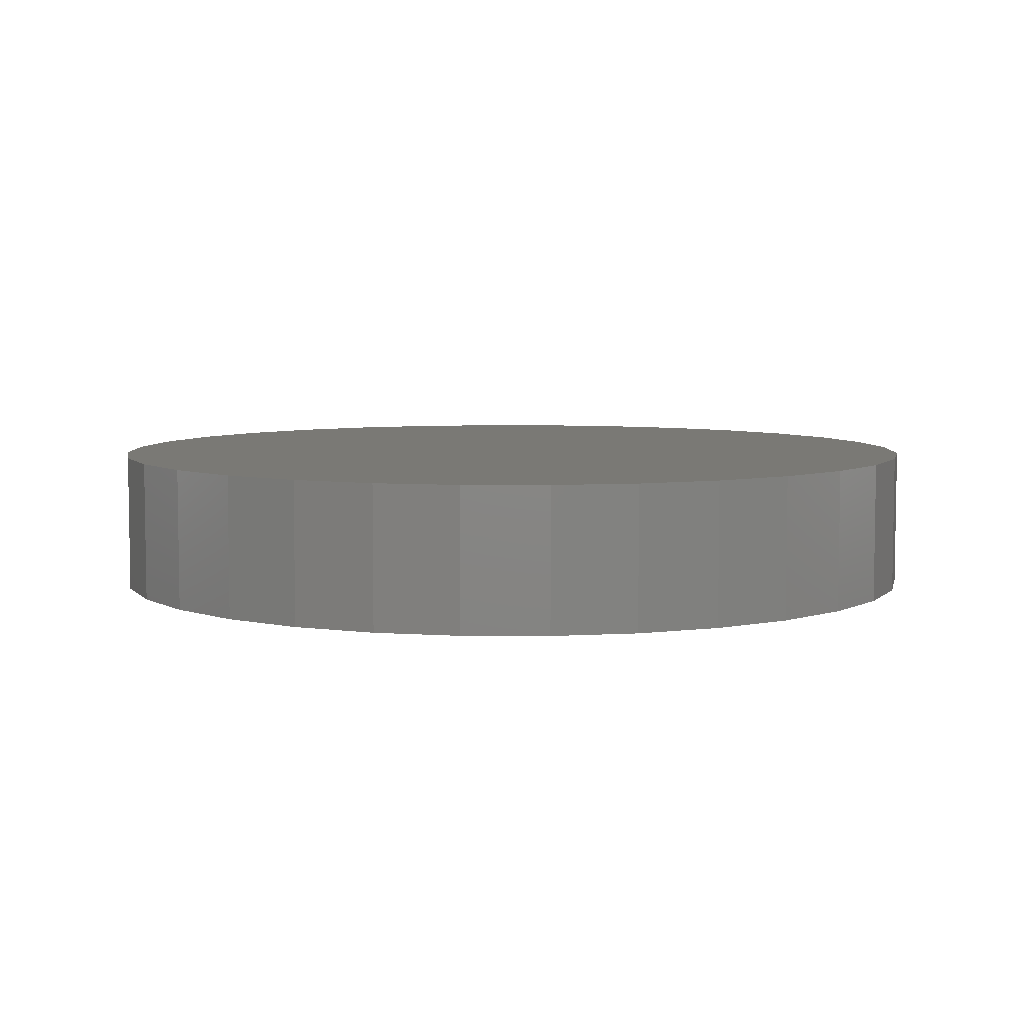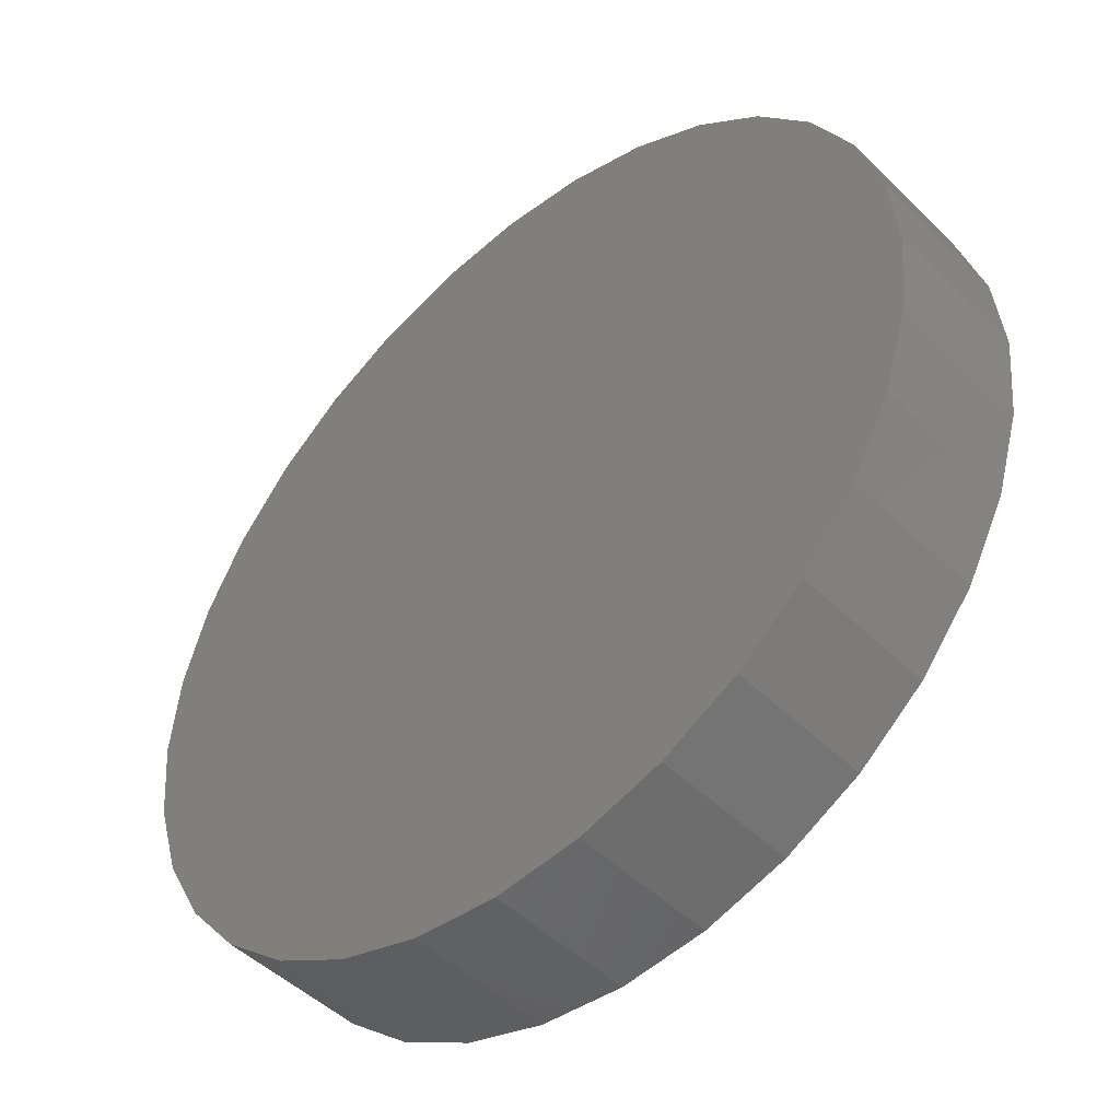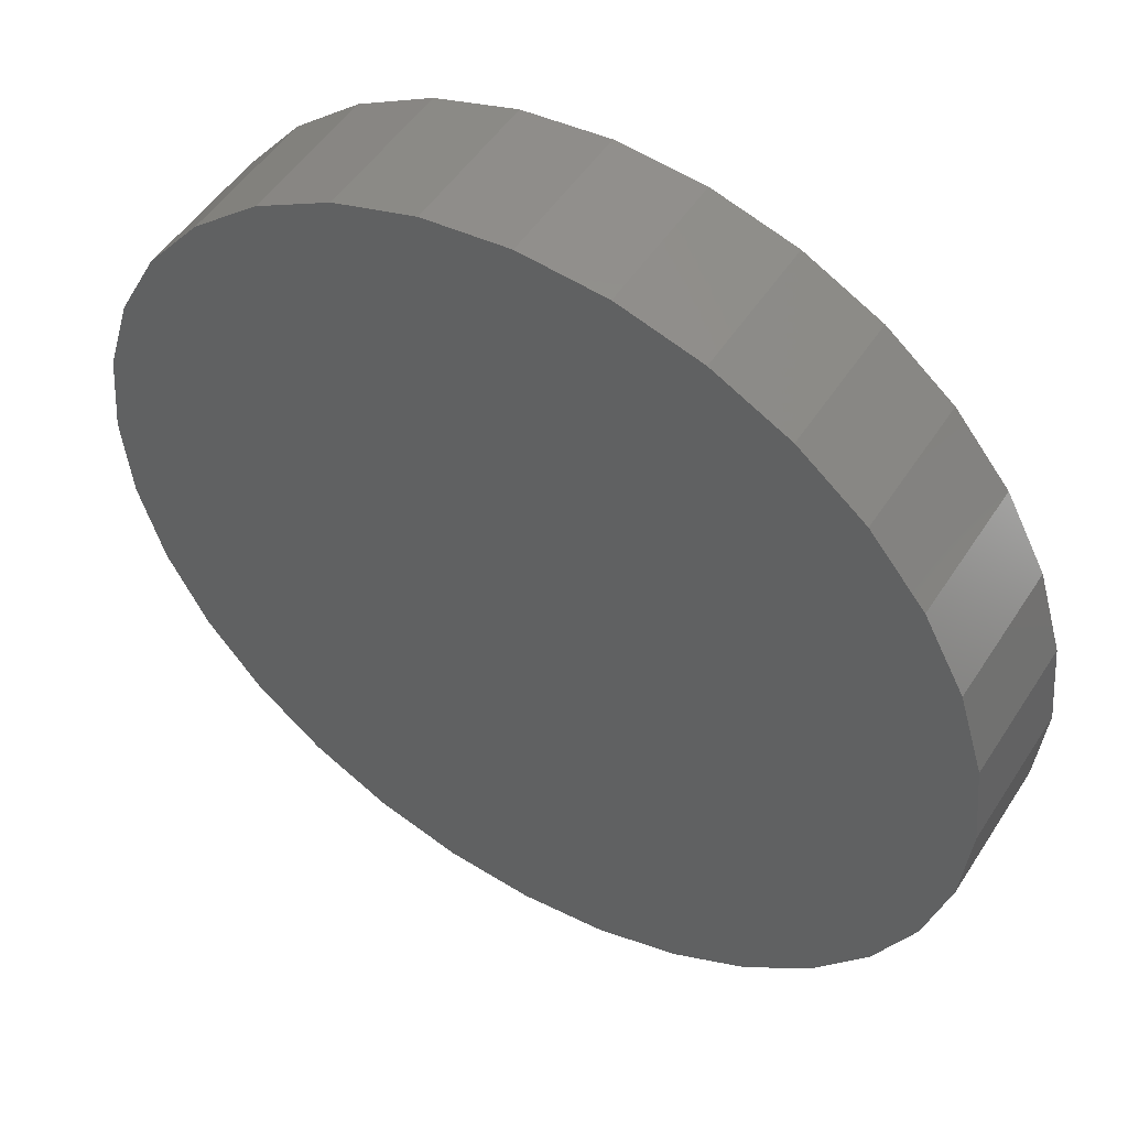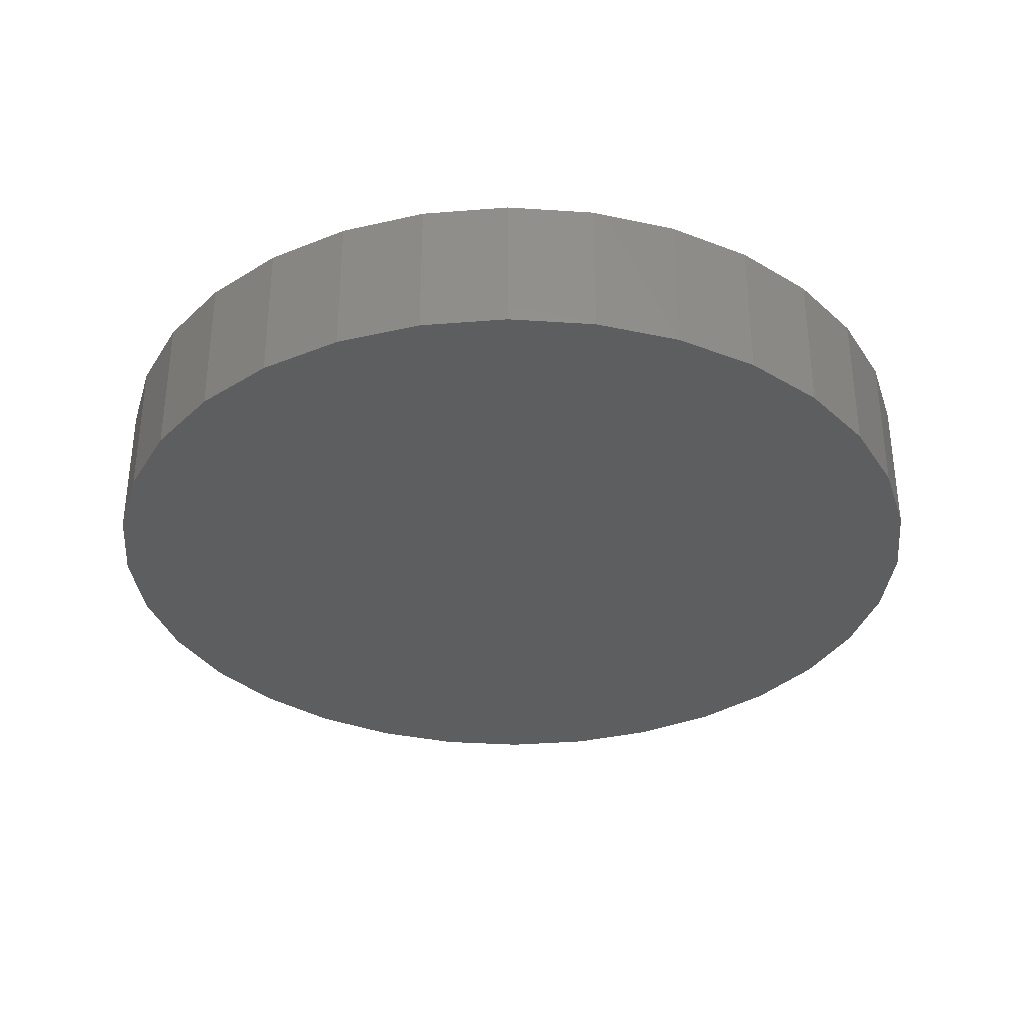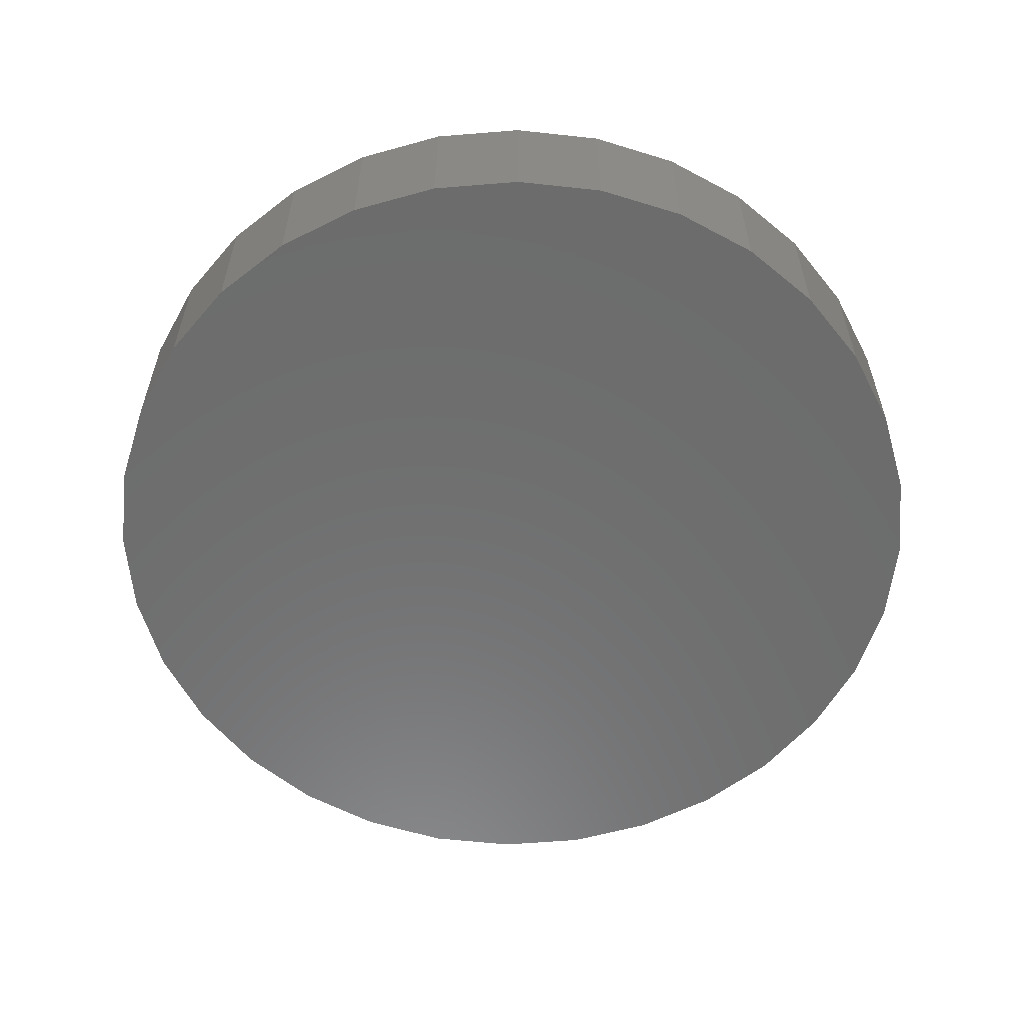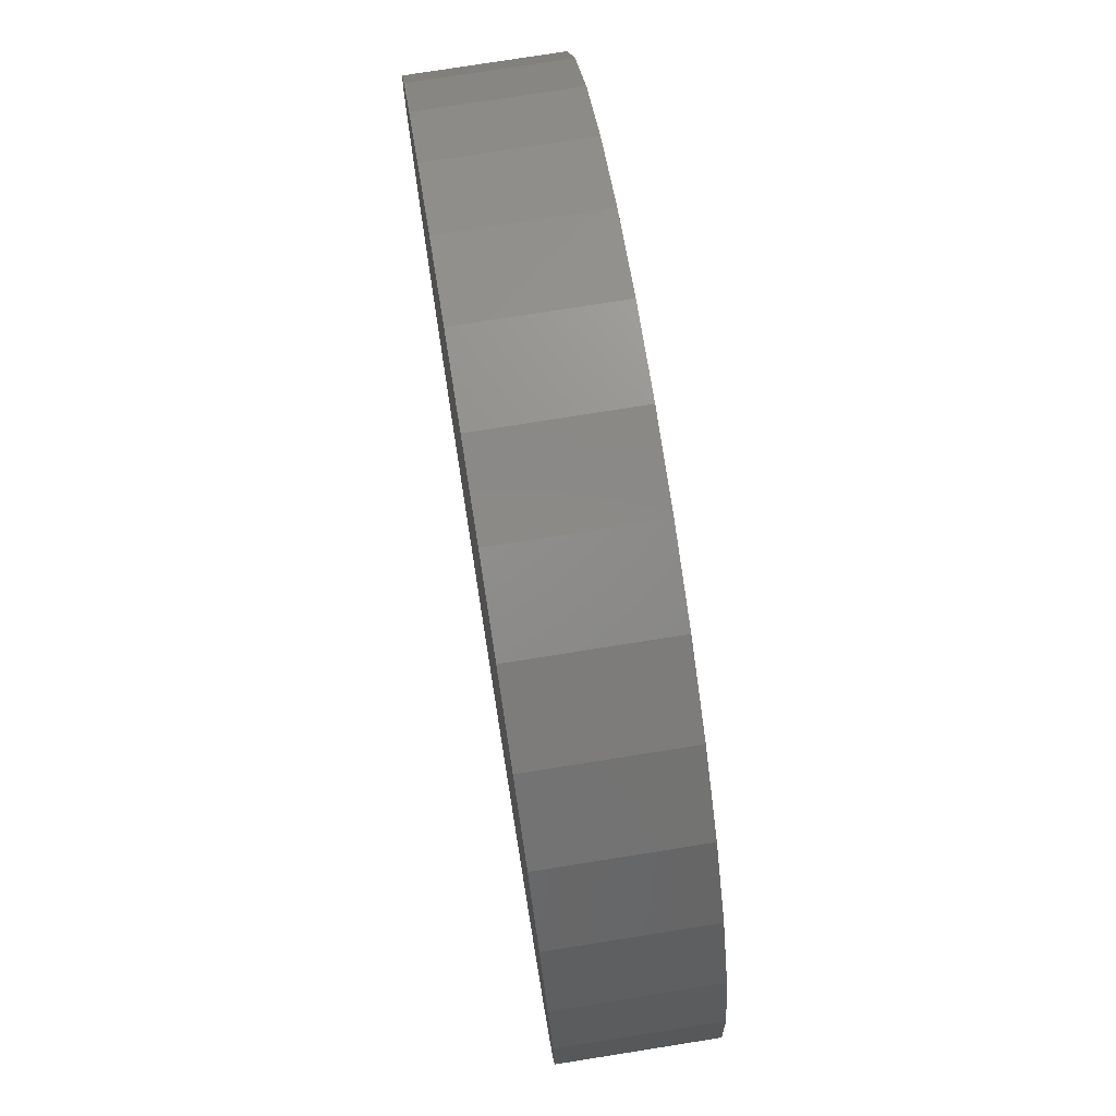
<metadata>
{"format":"stl","ext":"stl","renderer":"f3d","projection":"perspective","resolution":1024,"background":"white","views":[{"elev":6.1,"azim":-27.3,"up":"+Z"},{"elev":-47.8,"azim":-137.5,"up":"+Y"},{"elev":50.1,"azim":31.6,"up":"+Y"},{"elev":-34.1,"azim":-145.7,"up":"+Z"},{"elev":-58.6,"azim":156.7,"up":"+Z"},{"elev":76.5,"azim":81.0,"up":"+Y"}]}
</metadata>
<code>
# stl→obj: 64 verts, 124 faces
v 0.6553 0.1105 0.07031
v 0.6553 0.1105 0.07812
v 0.6557 0.1151 0.07031
v 0.6557 0.1151 0.07812
v 0.6571 0.1196 0.07031
v 0.6571 0.1196 0.07812
v 0.6593 0.1237 0.07031
v 0.6593 0.1237 0.07812
v 0.6622 0.1273 0.07031
v 0.6622 0.1273 0.07812
v 0.6658 0.1302 0.07031
v 0.6658 0.1302 0.07812
v 0.6699 0.1324 0.07031
v 0.6699 0.1324 0.07812
v 0.6743 0.1338 0.07031
v 0.6743 0.1338 0.07812
v 0.6789 0.1342 0.07031
v 0.6789 0.1342 0.07812
v 0.6836 0.1338 0.07031
v 0.6836 0.1338 0.07812
v 0.688 0.1324 0.07031
v 0.688 0.1324 0.07812
v 0.6921 0.1302 0.07031
v 0.6921 0.1302 0.07812
v 0.6957 0.1273 0.07031
v 0.6957 0.1273 0.07812
v 0.6986 0.1237 0.07031
v 0.6986 0.1237 0.07812
v 0.7008 0.1196 0.07031
v 0.7008 0.1196 0.07812
v 0.7022 0.1151 0.07031
v 0.7022 0.1151 0.07812
v 0.7026 0.1105 0.07031
v 0.7026 0.1105 0.07812
v 0.7022 0.1059 0.07031
v 0.7022 0.1059 0.07812
v 0.7008 0.1015 0.07031
v 0.7008 0.1015 0.07812
v 0.6986 0.09737 0.07031
v 0.6986 0.09737 0.07812
v 0.6957 0.09378 0.07031
v 0.6957 0.09378 0.07812
v 0.6921 0.09083 0.07031
v 0.6921 0.09083 0.07812
v 0.688 0.08864 0.07031
v 0.688 0.08864 0.07812
v 0.6836 0.0873 0.07031
v 0.6836 0.0873 0.07812
v 0.6789 0.08684 0.07031
v 0.6789 0.08684 0.07812
v 0.6743 0.0873 0.07031
v 0.6743 0.0873 0.07812
v 0.6699 0.08864 0.07031
v 0.6699 0.08864 0.07812
v 0.6658 0.09083 0.07031
v 0.6658 0.09083 0.07812
v 0.6622 0.09378 0.07031
v 0.6622 0.09378 0.07812
v 0.6593 0.09737 0.07031
v 0.6593 0.09737 0.07812
v 0.6571 0.1015 0.07031
v 0.6571 0.1015 0.07812
v 0.6557 0.1059 0.07031
v 0.6557 0.1059 0.07812
f 1 2 3
f 3 2 4
f 3 4 5
f 5 4 6
f 5 6 7
f 7 6 8
f 7 8 9
f 9 8 10
f 9 10 11
f 11 10 12
f 11 12 13
f 13 12 14
f 13 14 15
f 15 14 16
f 15 16 17
f 17 16 18
f 17 18 19
f 19 18 20
f 19 20 21
f 21 20 22
f 21 22 23
f 23 22 24
f 23 24 25
f 25 24 26
f 25 26 27
f 27 26 28
f 27 28 29
f 29 28 30
f 29 30 31
f 31 30 32
f 31 32 33
f 33 32 34
f 33 34 35
f 35 34 36
f 35 36 37
f 37 36 38
f 37 38 39
f 39 38 40
f 39 40 41
f 41 40 42
f 41 42 43
f 43 42 44
f 43 44 45
f 45 44 46
f 45 46 47
f 47 46 48
f 47 48 49
f 49 48 50
f 49 50 51
f 51 50 52
f 51 52 53
f 53 52 54
f 53 54 55
f 55 54 56
f 55 56 57
f 57 56 58
f 57 58 59
f 59 58 60
f 59 60 61
f 61 60 62
f 61 62 63
f 63 62 64
f 63 64 1
f 1 64 2
f 13 15 17
f 13 17 19
f 21 13 19
f 11 13 21
f 23 11 21
f 9 11 23
f 25 9 23
f 7 9 25
f 27 7 25
f 5 7 27
f 29 5 27
f 3 5 29
f 31 3 29
f 37 61 35
f 59 61 37
f 39 59 37
f 57 59 39
f 41 57 39
f 55 57 41
f 43 55 41
f 53 55 43
f 45 53 43
f 51 53 45
f 49 51 45
f 47 49 45
f 61 63 35
f 35 63 1
f 35 1 33
f 33 1 3
f 33 3 31
f 18 16 14
f 20 18 14
f 20 14 22
f 22 14 12
f 22 12 24
f 24 12 10
f 24 10 26
f 26 10 8
f 26 8 28
f 28 8 6
f 28 6 30
f 30 6 4
f 30 4 32
f 36 62 38
f 38 62 60
f 38 60 40
f 40 60 58
f 40 58 42
f 42 58 56
f 42 56 44
f 44 56 54
f 44 54 46
f 46 54 52
f 46 52 50
f 46 50 48
f 32 4 34
f 34 4 2
f 34 2 36
f 36 2 64
f 36 64 62

</code>
